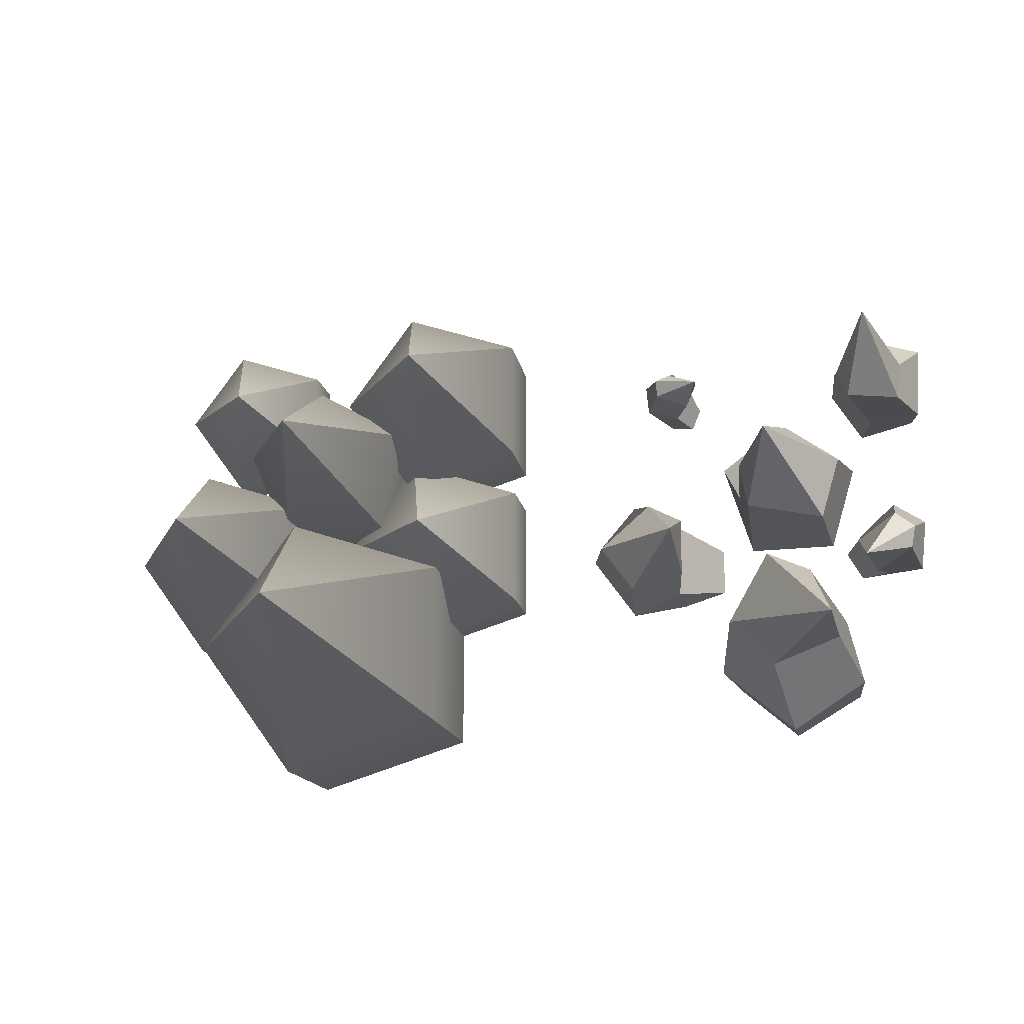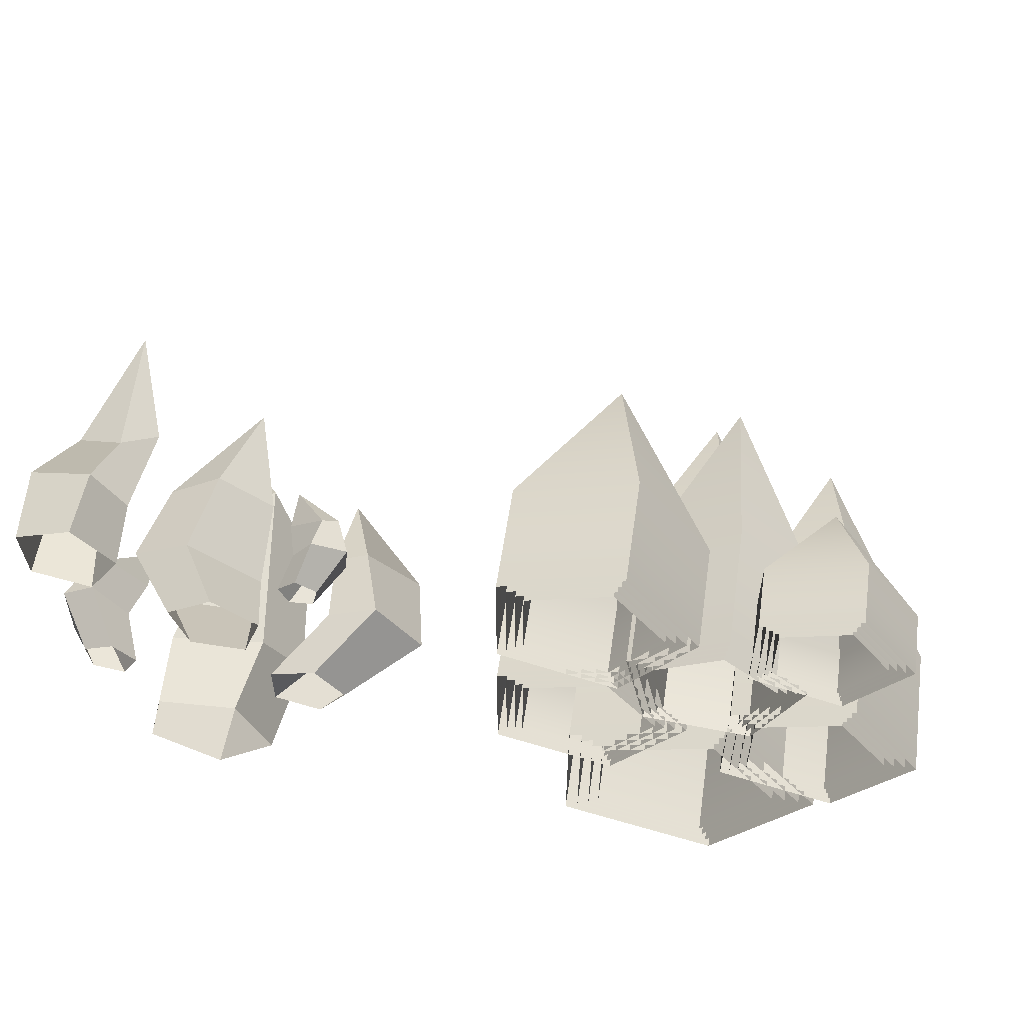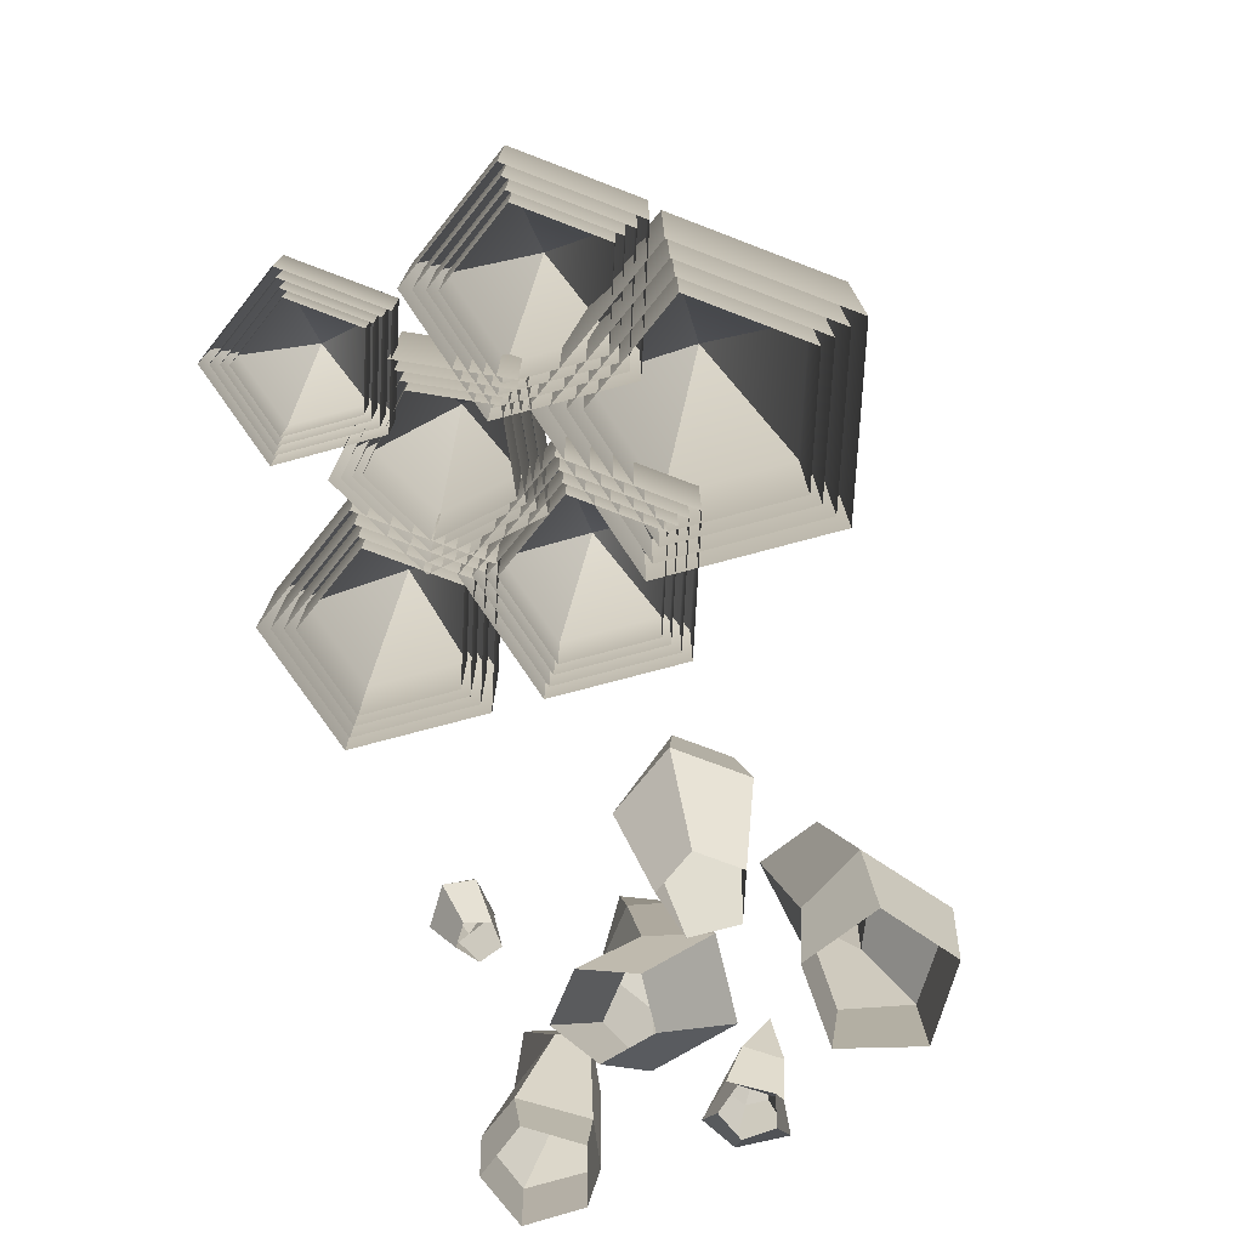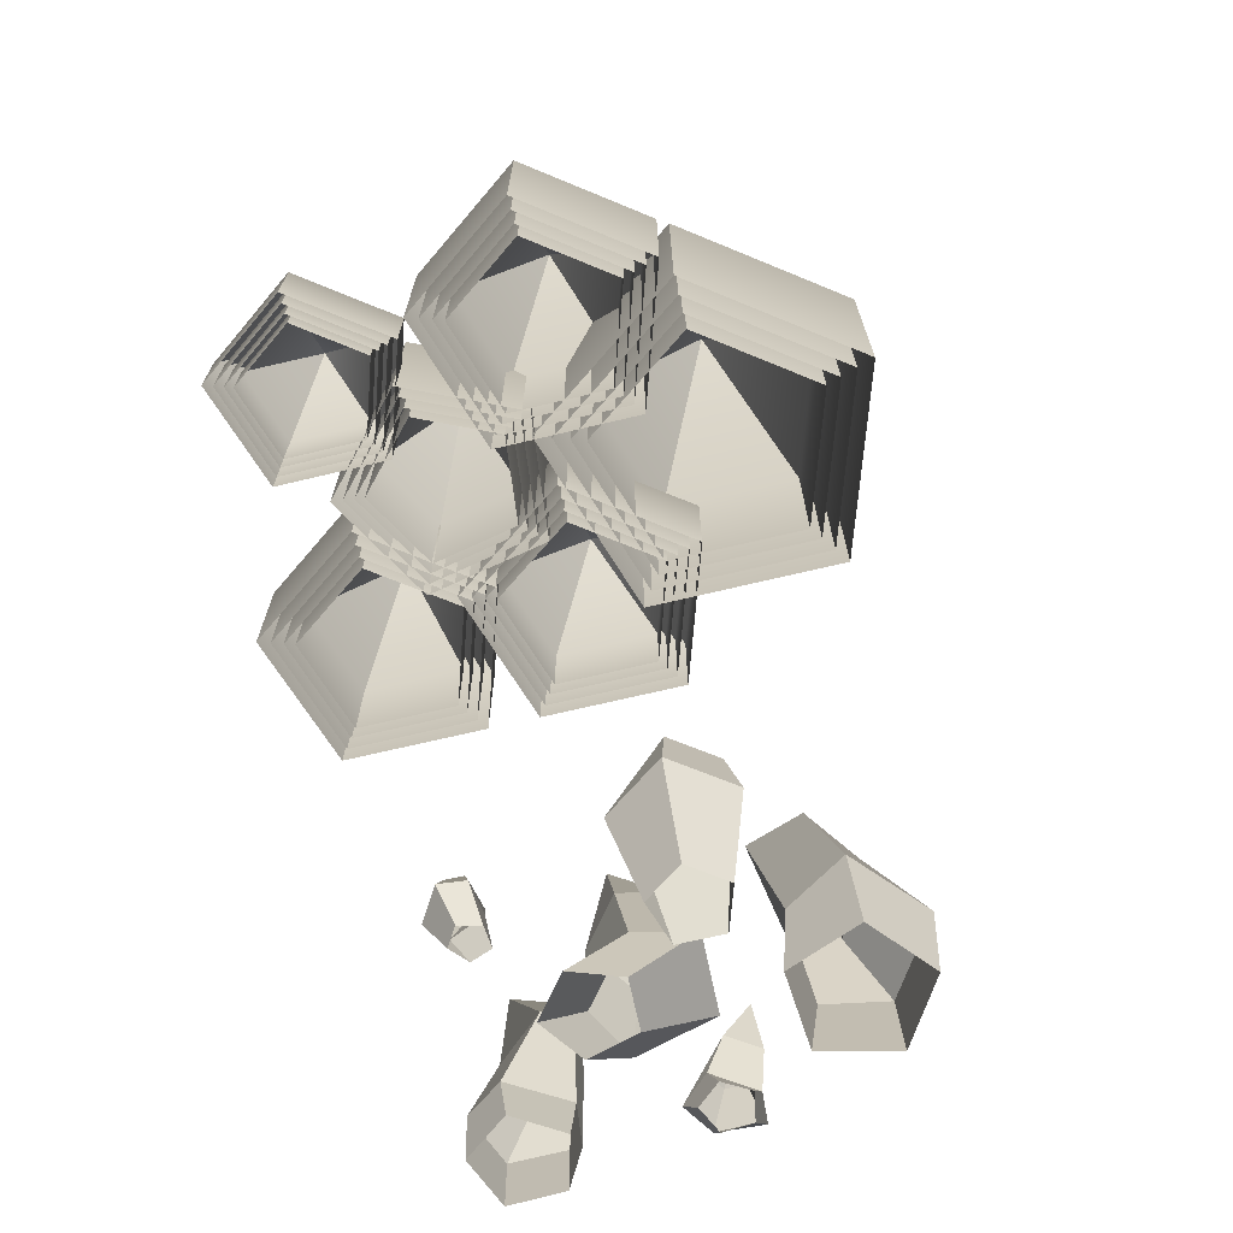
<metadata>
{"format":"obj","ext":"obj","renderer":"f3d","projection":"perspective","resolution":1024,"background":"white","views":[{"elev":-14.2,"azim":-171.1,"up":"+Z"},{"elev":56.5,"azim":8.4,"up":"+Z"},{"elev":-73.5,"azim":105.1,"up":"+Y"},{"elev":-68.0,"azim":103.5,"up":"+Y"}]}
</metadata>
<code>
g default
v -52.51 0 -38.38
v -46.49 0 -13.63
v -20.98 0 -11.53
v -11.23 0 -35
v -30.71 0 -51.59
v -53.77 27.93 -37.78
v -48.63 25.81 -16.81
v -17.73 26.94 -14.28
v -6.614 29.75 -33.69
v -30.21 31.05 -53.78
v -45.89 53.58 -26.77
v -37.15 71.39 -8.092
v -23.91 80.28 -4.412
v -10.96 67.97 -23.7
v -24.55 59.81 -36.41
v -43.33 108.5 -28.86
v -56.76 0 19.82
v -50.04 0 12.48
v -55.2 0 3.776
v -65.1 0 5.738
v -66.07 0 15.65
v -66.36 16.72 25.99
v -55.53 14.06 16.64
v -63.7 11.98 2.854
v -75.33 13.35 3.688
v -76.86 16.83 19.39
v -66.18 31.05 19.67
v -53.66 28.39 10.98
v -59.77 26.84 0.6687
v -71.5 28.53 8.012
v -72.65 31.14 14.74
v -55.93 45.52 2.658
v 7.801 0 -4.455
v -6.36 0 0.1465
v -6.36 0 15.04
v 7.801 0 19.64
v 16.55 0 7.591
v 23.68 21.36 -11.49
v 8.168 21.36 -4.201
v 8.168 21.36 19.38
v 23.68 21.36 26.67
v 37.54 21.36 7.591
v 22.6 43.69 -6.679
v 5.823 43.69 -1.228
v 5.823 43.69 16.41
v 16.7 43.69 21.86
v 32.97 43.69 7.591
v 7.577 70.2 7.591
v -58.37 0 85.26
v -46.88 0 70.91
v -56.94 0 55.41
v -74.64 0 60.19
v -75.53 0 78.64
v -57.48 20.16 85.72
v -47.76 18.63 73.54
v -59.94 19.44 54.76
v -75.93 21.48 56.97
v -77.01 22.41 79.32
v -54.66 38.68 76.36
v -47.84 51.53 63.13
v -51.58 57.95 53.94
v -68.31 49.06 55.05
v -69.58 43.17 68.42
v -56.98 78.33 75.82
v 10.88 0 62.03
v 3.72 0 61.43
v 1.022 0 68.21
v 6.512 0 73.01
v 12.6 0 69.19
v 18.64 12.07 64.79
v 8.52 10.15 62.73
v 4.247 8.651 73.48
v 9.853 9.64 79.76
v 19.5 12.15 73.71
v 14.95 22.41 67.48
v 4.459 20.49 64.16
v 1.263 19.37 72.19
v 10.63 20.6 75.66
v 14.98 22.48 73.35
v 0.7059 32.86 69.12
v -35.08 0 45.94
v -20.85 0 55.66
v -7.197 0 45.13
v -13 0 28.89
v -30.23 0 29.39
v -52.76 24.73 36.36
v -35.11 24.73 45.42
v -13.49 24.73 28.74
v -17.78 24.73 9.365
v -45.08 24.73 10.16
v -47.59 50.59 33.95
v -30.72 50.59 45.47
v -14.56 50.59 32.99
v -17.25 50.59 19.17
v -41.84 50.59 14.35
v -23.88 81.28 37.62
g polySurface10
f 1 2 7 6
f 2 3 8 7
f 3 4 9 8
f 4 5 10 9
f 5 1 6 10
f 6 7 12 11
f 7 8 13 12
f 8 9 14 13
f 9 10 15 14
f 10 6 11 15
f 11 12 16
f 12 13 16
f 13 14 16
f 14 15 16
f 15 11 16
f 17 18 23 22
f 18 19 24 23
f 19 20 25 24
f 20 21 26 25
f 21 17 22 26
f 22 23 28 27
f 23 24 29 28
f 24 25 30 29
f 25 26 31 30
f 26 22 27 31
f 27 28 32
f 28 29 32
f 29 30 32
f 30 31 32
f 31 27 32
f 33 34 39 38
f 34 35 40 39
f 35 36 41 40
f 36 37 42 41
f 37 33 38 42
f 38 39 44 43
f 39 40 45 44
f 40 41 46 45
f 41 42 47 46
f 42 38 43 47
f 43 44 48
f 44 45 48
f 45 46 48
f 46 47 48
f 47 43 48
f 49 50 55 54
f 50 51 56 55
f 51 52 57 56
f 52 53 58 57
f 53 49 54 58
f 54 55 60 59
f 55 56 61 60
f 56 57 62 61
f 57 58 63 62
f 58 54 59 63
f 59 60 64
f 60 61 64
f 61 62 64
f 62 63 64
f 63 59 64
f 65 66 71 70
f 66 67 72 71
f 67 68 73 72
f 68 69 74 73
f 69 65 70 74
f 70 71 76 75
f 71 72 77 76
f 72 73 78 77
f 73 74 79 78
f 74 70 75 79
f 75 76 80
f 76 77 80
f 77 78 80
f 78 79 80
f 79 75 80
f 81 82 87 86
f 82 83 88 87
f 83 84 89 88
f 84 85 90 89
f 85 81 86 90
f 86 87 92 91
f 87 88 93 92
f 88 89 94 93
f 89 90 95 94
f 90 86 91 95
f 91 92 96
f 92 93 96
f 93 94 96
f 94 95 96
f 95 91 96
g default
v 168.5 19.27 41.79
v 139.9 19.27 51.06
v 139.9 19.27 81.05
v 168.5 19.27 90.32
v 186.1 19.27 66.05
v 160.6 50.41 66.05
v 186.1 -2e-06 66.05
v 168.5 -2e-06 41.79
v 168.5 -2e-06 90.32
v 139.9 -2e-06 81.05
v 139.9 -2e-06 51.06
v 166.8 15.23 46.88
v 144.3 15.23 54.2
v 144.3 15.23 77.91
v 166.8 15.23 85.23
v 180.7 15.23 66.05
v 160.6 39.84 66.05
v 180.7 0 66.05
v 166.8 0 46.88
v 166.8 0 85.23
v 144.3 0 77.91
v 144.3 0 54.2
v 166.1 13.49 49.06
v 146.1 13.49 55.55
v 146.1 13.49 76.55
v 166.1 13.49 83.04
v 178.4 13.49 66.05
v 160.6 35.3 66.05
v 178.4 1e-06 66.05
v 166.1 1e-06 49.06
v 166.1 1e-06 83.04
v 146.1 1e-06 76.55
v 146.1 1e-06 55.55
v 167.6 17.18 44.42
v 142.2 17.18 52.68
v 142.2 17.18 79.42
v 167.6 17.18 87.69
v 183.3 17.18 66.05
v 160.6 44.94 66.05
v 183.3 1e-06 66.05
v 167.6 1e-06 44.42
v 167.6 1e-06 87.69
v 142.2 1e-06 79.42
v 142.2 1e-06 52.68
v 101.8 33.24 34.67
v 65.36 33.24 46.51
v 65.36 33.24 84.82
v 101.8 33.24 96.66
v 124.3 33.24 65.66
v 91.72 86.97 65.66
v 124.3 -4e-06 65.66
v 101.8 -4e-06 34.67
v 101.8 -4e-06 96.66
v 65.36 -4e-06 84.82
v 65.36 -4e-06 46.51
v 99.68 26.27 41.17
v 70.89 26.27 50.53
v 70.89 26.27 80.8
v 99.68 26.27 90.15
v 117.5 26.27 65.66
v 91.72 68.72 65.66
v 117.5 1e-06 65.66
v 99.68 1e-06 41.17
v 99.68 1e-06 90.15
v 70.89 1e-06 80.8
v 70.89 1e-06 50.53
v 98.77 23.27 43.97
v 73.26 23.27 52.25
v 73.26 23.27 79.07
v 98.77 23.27 87.36
v 114.5 23.27 65.66
v 91.72 60.89 65.66
v 114.5 2e-06 65.66
v 98.77 2e-06 43.97
v 98.77 2e-06 87.36
v 73.26 2e-06 79.07
v 73.26 2e-06 52.25
v 100.7 29.63 38.04
v 68.22 29.63 48.59
v 68.22 29.63 82.74
v 100.7 29.63 93.29
v 120.8 29.63 65.66
v 91.72 77.52 65.66
v 120.8 2e-06 65.66
v 100.7 2e-06 38.04
v 100.7 2e-06 93.29
v 68.22 2e-06 82.74
v 68.22 2e-06 48.59
v 143.9 39.16 15.53
v 110.6 39.16 19.24
v 103.9 39.16 52.02
v 133 39.16 68.57
v 157.7 39.16 46.02
v 129.8 102.5 40.28
v 157.7 -5e-06 46.02
v 143.9 -5e-06 15.53
v 133 -5e-06 68.57
v 103.9 -5e-06 52.02
v 110.6 -5e-06 19.24
v 140.9 30.94 20.72
v 114.7 30.94 23.65
v 109.3 30.94 49.55
v 132.3 30.94 62.63
v 151.8 30.94 44.81
v 129.8 80.96 40.28
v 151.8 1e-06 44.81
v 140.9 1e-06 20.72
v 132.3 1e-06 62.63
v 109.3 1e-06 49.55
v 114.7 1e-06 23.65
v 139.7 27.42 22.95
v 116.4 27.42 25.55
v 111.7 27.42 48.5
v 132 27.42 60.08
v 149.3 27.42 44.3
v 129.8 71.73 40.28
v 149.3 2e-06 44.3
v 139.7 2e-06 22.95
v 132 2e-06 60.08
v 111.7 2e-06 48.5
v 116.4 2e-06 25.55
v 142.4 34.91 18.22
v 112.7 34.91 21.53
v 106.7 34.91 50.74
v 132.6 34.91 65.5
v 154.7 34.91 45.4
v 129.8 91.32 40.28
v 154.7 2e-06 45.4
v 142.4 2e-06 18.22
v 132.6 2e-06 65.5
v 106.7 2e-06 50.74
v 112.7 2e-06 21.53
v 101.8 26.44 -17.16
v 65.36 26.44 -5.321
v 65.36 26.44 32.99
v 101.8 26.44 44.83
v 124.3 26.44 13.83
v 91.72 69.17 13.83
v 124.3 -3e-06 13.83
v 101.8 -3e-06 -17.16
v 101.8 -3e-06 44.83
v 65.36 -3e-06 32.99
v 65.36 -3e-06 -5.321
v 99.68 20.89 -10.66
v 70.89 20.89 -1.302
v 70.89 20.89 28.97
v 99.68 20.89 38.32
v 117.5 20.89 13.83
v 91.72 54.66 13.83
v 117.5 1e-06 13.83
v 99.68 1e-06 -10.66
v 99.68 1e-06 38.32
v 70.89 1e-06 28.97
v 70.89 1e-06 -1.302
v 98.77 18.51 -7.865
v 73.26 18.51 0.4227
v 73.26 18.51 27.24
v 98.77 18.51 35.53
v 114.5 18.51 13.83
v 91.72 48.43 13.83
v 114.5 1e-06 13.83
v 98.77 1e-06 -7.865
v 98.77 1e-06 35.53
v 73.26 1e-06 27.24
v 73.26 1e-06 0.4227
v 100.7 23.57 -13.79
v 68.22 23.57 -3.241
v 68.22 23.57 30.91
v 100.7 23.57 41.46
v 120.8 23.57 13.83
v 91.72 61.66 13.83
v 120.8 1e-06 13.83
v 100.7 1e-06 -13.79
v 100.7 1e-06 41.46
v 68.22 1e-06 30.91
v 68.22 1e-06 -3.241
v 137.7 54.74 -67.42
v 88.21 54.74 -51.35
v 88.21 54.74 0.658
v 137.7 54.74 16.73
v 168.2 54.74 -25.34
v 124 143.2 -25.34
v 168.2 -6e-06 -25.34
v 137.7 -6e-06 -67.42
v 137.7 -6e-06 16.73
v 88.21 -6e-06 0.658
v 88.21 -6e-06 -51.35
v 134.8 43.26 -58.59
v 95.72 43.26 -45.89
v 95.72 43.26 -4.798
v 134.8 43.26 7.901
v 159 43.26 -25.34
v 124 113.2 -25.34
v 159 1e-06 -25.34
v 134.8 1e-06 -58.59
v 134.8 1e-06 7.901
v 95.72 1e-06 -4.798
v 95.72 1e-06 -45.89
v 133.6 38.33 -54.8
v 98.94 38.33 -43.55
v 98.94 38.33 -7.14
v 133.6 38.33 4.111
v 155 38.33 -25.34
v 124 100.3 -25.34
v 155 3e-06 -25.34
v 133.6 3e-06 -54.8
v 133.6 3e-06 4.111
v 98.94 3e-06 -7.14
v 98.94 3e-06 -43.55
v 136.2 48.8 -62.85
v 92.09 48.8 -48.52
v 92.09 48.8 -2.166
v 136.2 48.8 12.16
v 163.4 48.8 -25.34
v 124 127.7 -25.34
v 163.4 3e-06 -25.34
v 136.2 3e-06 -62.85
v 136.2 3e-06 12.16
v 92.09 3e-06 -2.166
v 92.09 3e-06 -48.52
v 173.2 40.33 -22.99
v 136.8 40.33 -11.15
v 136.8 40.33 27.15
v 173.2 40.33 38.99
v 195.8 40.33 8
v 163.2 105.5 8
v 195.8 -5e-06 8
v 173.2 -5e-06 -22.99
v 173.2 -5e-06 38.99
v 136.8 -5e-06 27.15
v 136.8 -5e-06 -11.15
v 171.1 31.86 -16.49
v 142.3 31.86 -7.135
v 142.3 31.86 23.14
v 171.1 31.86 32.49
v 188.9 31.86 8
v 163.2 83.36 8
v 188.9 1e-06 8
v 171.1 1e-06 -16.49
v 171.1 1e-06 32.49
v 142.3 1e-06 23.14
v 142.3 1e-06 -7.135
v 170.2 28.23 -13.7
v 144.7 28.23 -5.41
v 144.7 28.23 21.41
v 170.2 28.23 29.7
v 186 28.23 8
v 163.2 73.86 8
v 186 2e-06 8
v 170.2 2e-06 -13.7
v 170.2 2e-06 29.7
v 144.7 2e-06 21.41
v 144.7 2e-06 -5.41
v 172.2 35.95 -19.63
v 139.7 35.95 -9.073
v 139.7 35.95 25.07
v 172.2 35.95 35.63
v 192.2 35.95 8
v 163.2 94.04 8
v 192.2 2e-06 8
v 172.2 2e-06 -19.63
v 172.2 2e-06 35.63
v 139.7 2e-06 25.07
v 139.7 2e-06 -9.073
g polySurface17
f 97 98 102
f 98 99 102
f 99 100 102
f 100 101 102
f 101 97 102
f 97 101 103 104
f 101 100 105 103
f 100 99 106 105
f 99 98 107 106
f 98 97 104 107
f 108 109 113
f 109 110 113
f 110 111 113
f 111 112 113
f 112 108 113
f 108 112 114 115
f 112 111 116 114
f 111 110 117 116
f 110 109 118 117
f 109 108 115 118
f 119 120 124
f 120 121 124
f 121 122 124
f 122 123 124
f 123 119 124
f 119 123 125 126
f 123 122 127 125
f 122 121 128 127
f 121 120 129 128
f 120 119 126 129
f 130 131 135
f 131 132 135
f 132 133 135
f 133 134 135
f 134 130 135
f 130 134 136 137
f 134 133 138 136
f 133 132 139 138
f 132 131 140 139
f 131 130 137 140
f 141 142 146
f 142 143 146
f 143 144 146
f 144 145 146
f 145 141 146
f 141 145 147 148
f 145 144 149 147
f 144 143 150 149
f 143 142 151 150
f 142 141 148 151
f 152 153 157
f 153 154 157
f 154 155 157
f 155 156 157
f 156 152 157
f 152 156 158 159
f 156 155 160 158
f 155 154 161 160
f 154 153 162 161
f 153 152 159 162
f 163 164 168
f 164 165 168
f 165 166 168
f 166 167 168
f 167 163 168
f 163 167 169 170
f 167 166 171 169
f 166 165 172 171
f 165 164 173 172
f 164 163 170 173
f 174 175 179
f 175 176 179
f 176 177 179
f 177 178 179
f 178 174 179
f 174 178 180 181
f 178 177 182 180
f 177 176 183 182
f 176 175 184 183
f 175 174 181 184
f 185 186 190
f 186 187 190
f 187 188 190
f 188 189 190
f 189 185 190
f 185 189 191 192
f 189 188 193 191
f 188 187 194 193
f 187 186 195 194
f 186 185 192 195
f 196 197 201
f 197 198 201
f 198 199 201
f 199 200 201
f 200 196 201
f 196 200 202 203
f 200 199 204 202
f 199 198 205 204
f 198 197 206 205
f 197 196 203 206
f 207 208 212
f 208 209 212
f 209 210 212
f 210 211 212
f 211 207 212
f 207 211 213 214
f 211 210 215 213
f 210 209 216 215
f 209 208 217 216
f 208 207 214 217
f 218 219 223
f 219 220 223
f 220 221 223
f 221 222 223
f 222 218 223
f 218 222 224 225
f 222 221 226 224
f 221 220 227 226
f 220 219 228 227
f 219 218 225 228
f 229 230 234
f 230 231 234
f 231 232 234
f 232 233 234
f 233 229 234
f 229 233 235 236
f 233 232 237 235
f 232 231 238 237
f 231 230 239 238
f 230 229 236 239
f 240 241 245
f 241 242 245
f 242 243 245
f 243 244 245
f 244 240 245
f 240 244 246 247
f 244 243 248 246
f 243 242 249 248
f 242 241 250 249
f 241 240 247 250
f 251 252 256
f 252 253 256
f 253 254 256
f 254 255 256
f 255 251 256
f 251 255 257 258
f 255 254 259 257
f 254 253 260 259
f 253 252 261 260
f 252 251 258 261
f 262 263 267
f 263 264 267
f 264 265 267
f 265 266 267
f 266 262 267
f 262 266 268 269
f 266 265 270 268
f 265 264 271 270
f 264 263 272 271
f 263 262 269 272
f 273 274 278
f 274 275 278
f 275 276 278
f 276 277 278
f 277 273 278
f 273 277 279 280
f 277 276 281 279
f 276 275 282 281
f 275 274 283 282
f 274 273 280 283
f 284 285 289
f 285 286 289
f 286 287 289
f 287 288 289
f 288 284 289
f 284 288 290 291
f 288 287 292 290
f 287 286 293 292
f 286 285 294 293
f 285 284 291 294
f 295 296 300
f 296 297 300
f 297 298 300
f 298 299 300
f 299 295 300
f 295 299 301 302
f 299 298 303 301
f 298 297 304 303
f 297 296 305 304
f 296 295 302 305
f 306 307 311
f 307 308 311
f 308 309 311
f 309 310 311
f 310 306 311
f 306 310 312 313
f 310 309 314 312
f 309 308 315 314
f 308 307 316 315
f 307 306 313 316
f 317 318 322
f 318 319 322
f 319 320 322
f 320 321 322
f 321 317 322
f 317 321 323 324
f 321 320 325 323
f 320 319 326 325
f 319 318 327 326
f 318 317 324 327
f 328 329 333
f 329 330 333
f 330 331 333
f 331 332 333
f 332 328 333
f 328 332 334 335
f 332 331 336 334
f 331 330 337 336
f 330 329 338 337
f 329 328 335 338
f 339 340 344
f 340 341 344
f 341 342 344
f 342 343 344
f 343 339 344
f 339 343 345 346
f 343 342 347 345
f 342 341 348 347
f 341 340 349 348
f 340 339 346 349
f 350 351 355
f 351 352 355
f 352 353 355
f 353 354 355
f 354 350 355
f 350 354 356 357
f 354 353 358 356
f 353 352 359 358
f 352 351 360 359
f 351 350 357 360

</code>
